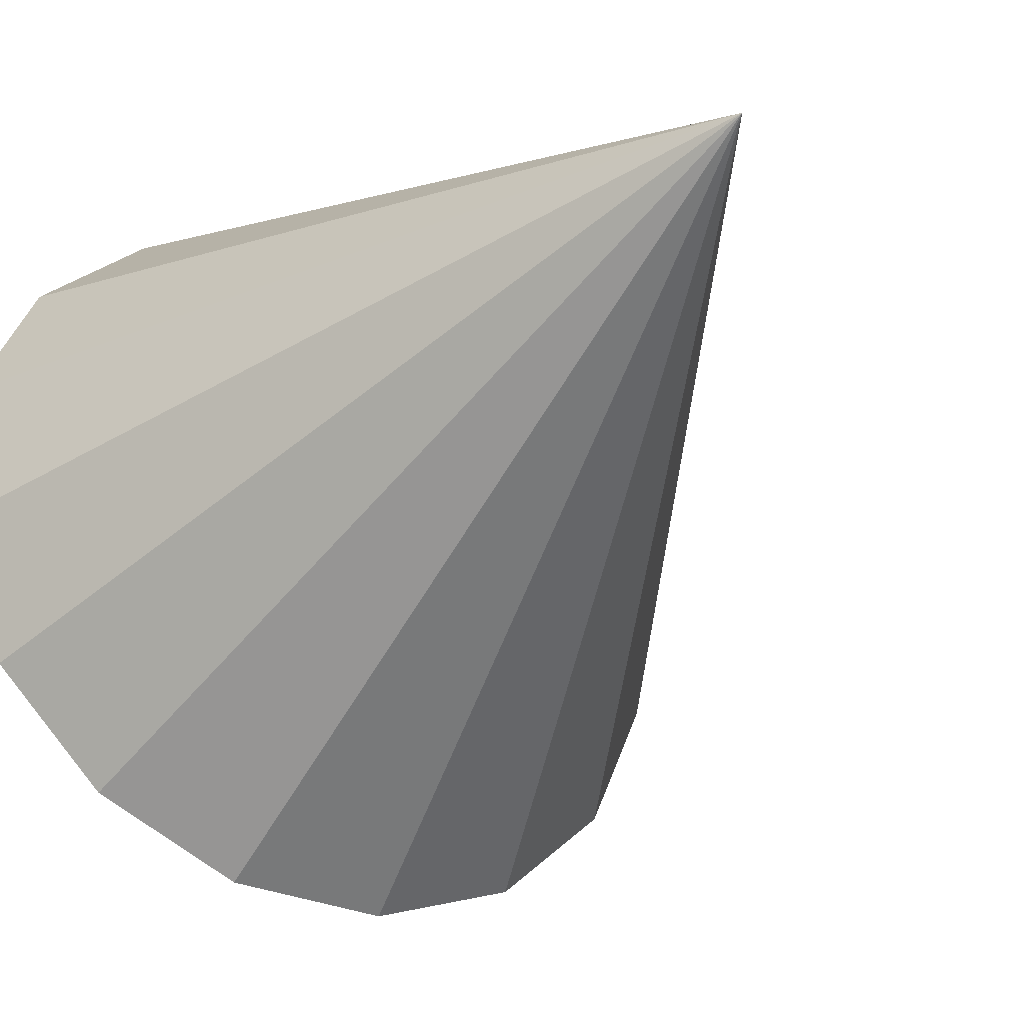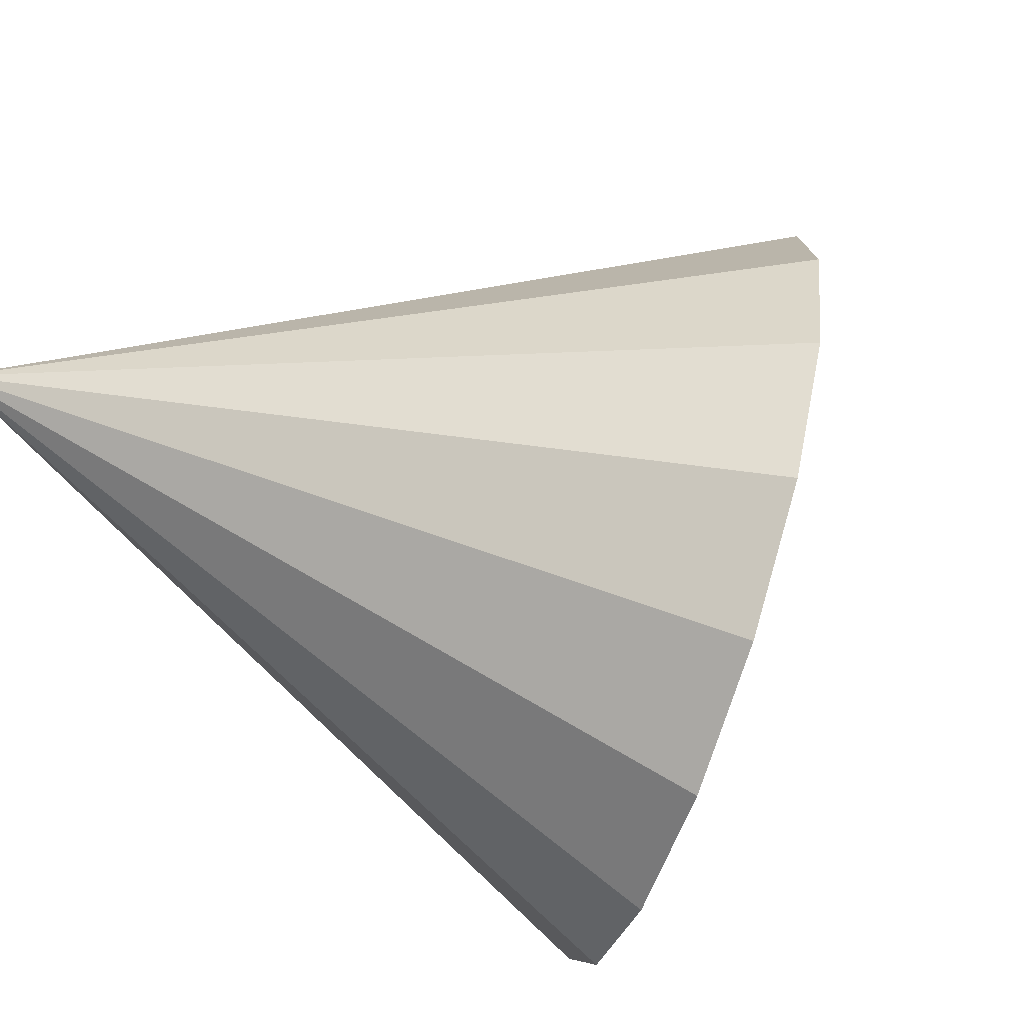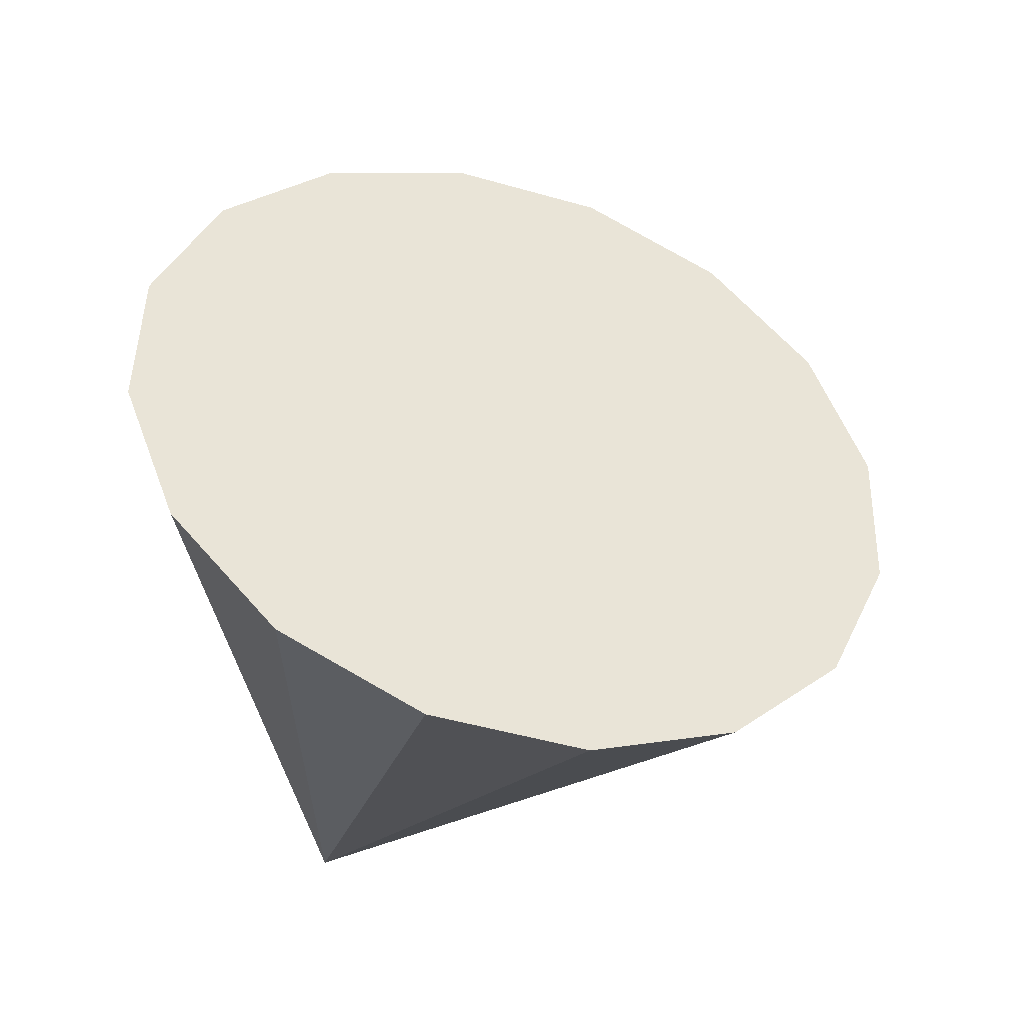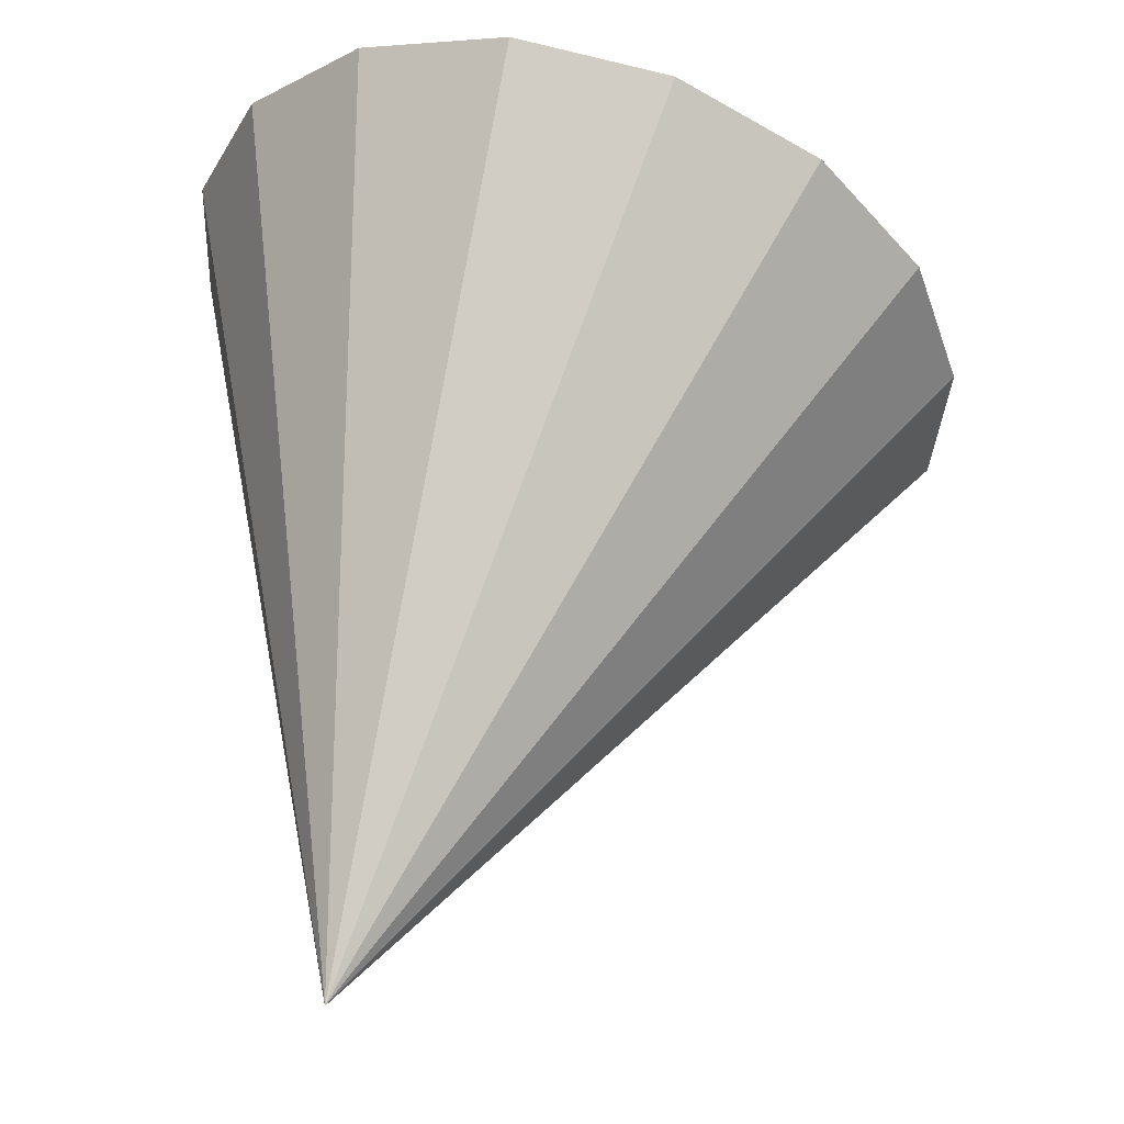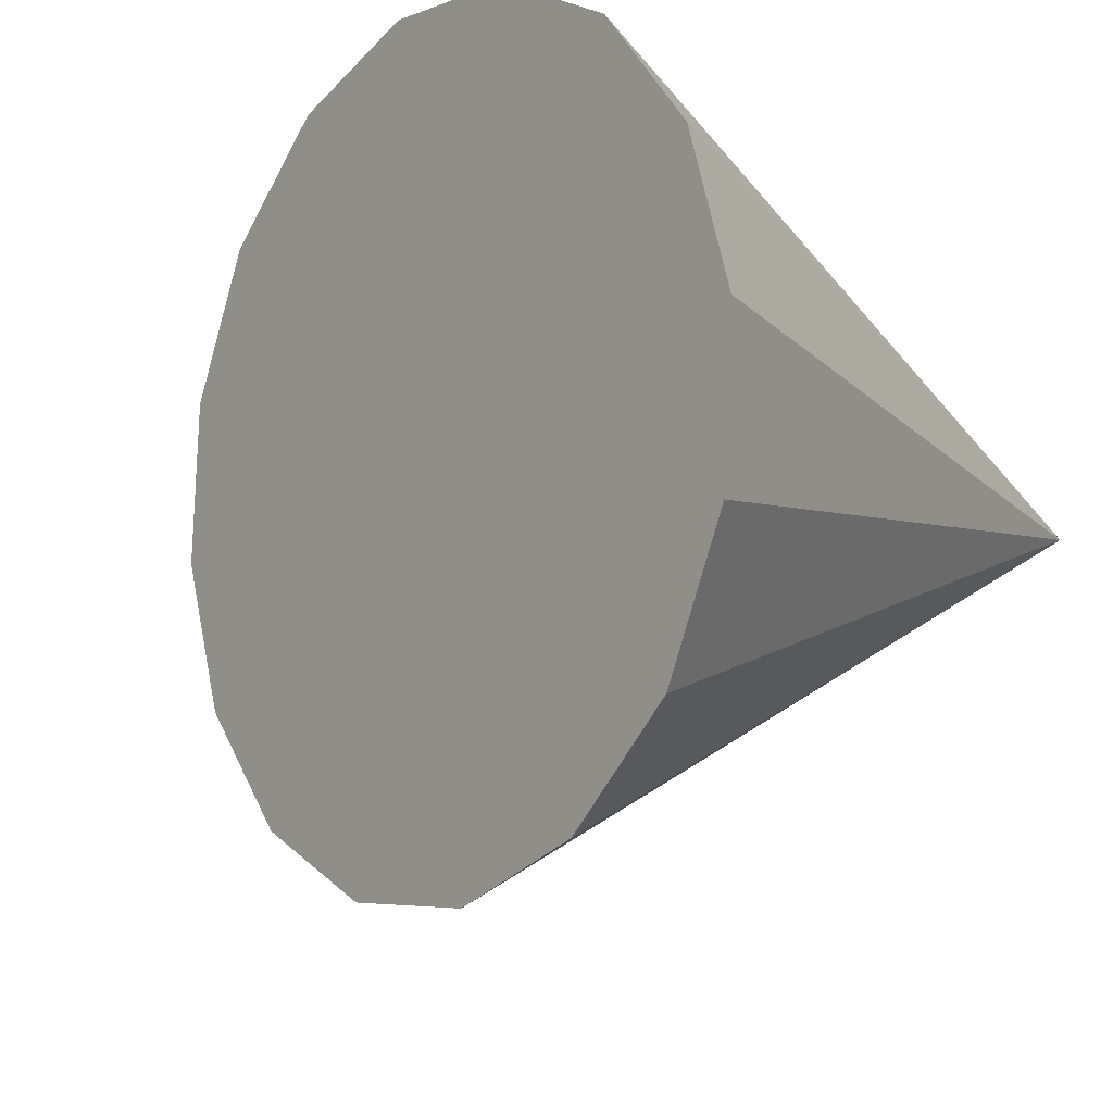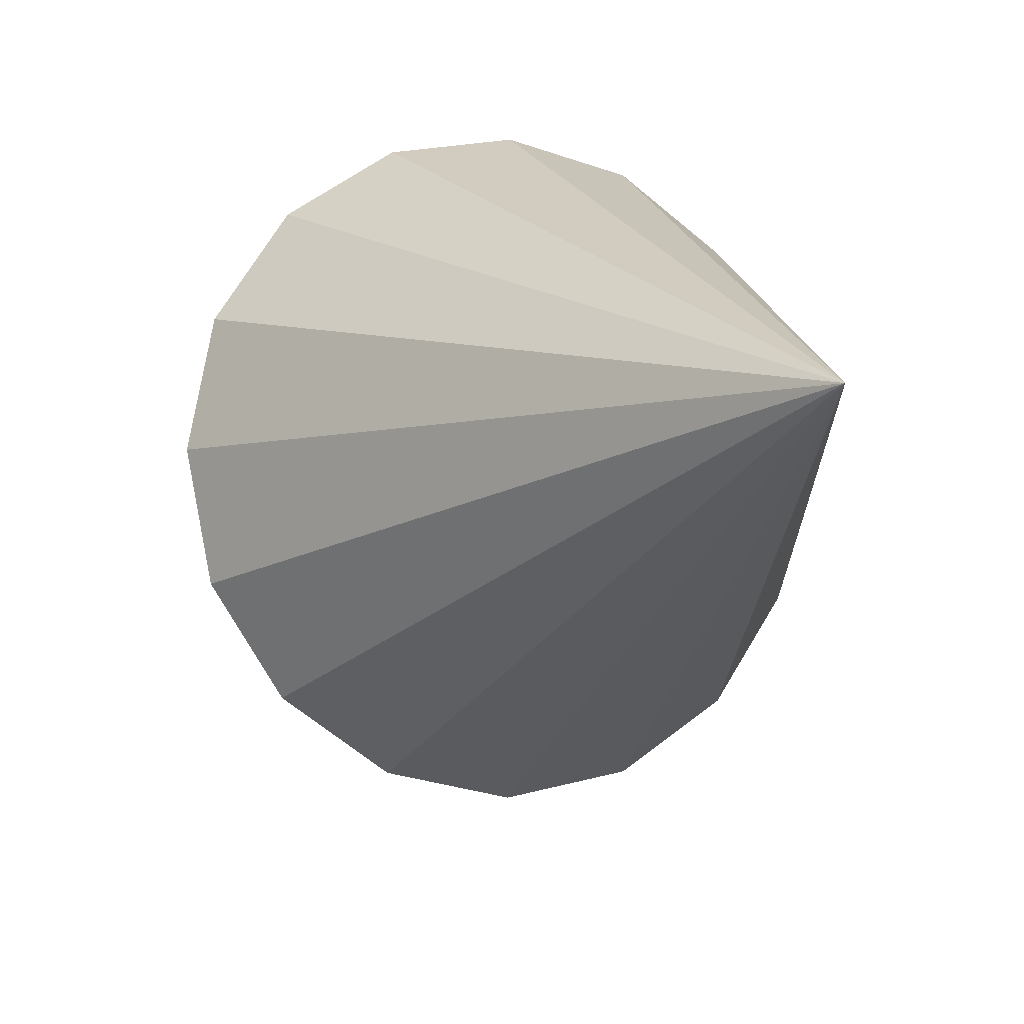
<metadata>
{"format":"obj","ext":"obj","renderer":"f3d","projection":"perspective","resolution":1024,"background":"white","views":[{"elev":-22.6,"azim":120.9,"up":"+Y"},{"elev":-34.8,"azim":-133.6,"up":"+Y"},{"elev":71.0,"azim":148.1,"up":"+Z"},{"elev":-9.1,"azim":143.1,"up":"+Z"},{"elev":-26.3,"azim":25.3,"up":"+Y"},{"elev":-74.8,"azim":59.7,"up":"+Z"}]}
</metadata>
<code>
o Cone.029_Cone.1869
v -1.471 -2.95 1.49
v -1.127 -2.915 1.683
v -0.8334 -2.734 1.878
v -0.6357 -2.435 2.046
v -0.5635 -2.063 2.161
v -0.628 -1.675 2.206
v -0.8192 -1.33 2.173
v -1.108 -1.08 2.068
v -1.451 -0.9637 1.907
v -1.795 -0.9986 1.714
v -2.088 -1.179 1.519
v -2.286 -1.479 1.351
v -0.5256 -1.603 -0.03369
v -2.358 -1.851 1.236
v -2.293 -2.239 1.191
v -2.102 -2.584 1.224
v -1.813 -2.834 1.329
f 1 13 2
f 2 13 3
f 3 13 4
f 4 13 5
f 5 13 6
f 6 13 7
f 7 13 8
f 8 13 9
f 9 13 10
f 10 13 11
f 11 13 12
f 12 13 14
f 14 13 15
f 15 13 16
f 16 13 17
f 17 13 1
f 8 12 17
f 17 1 2
f 2 3 4
f 4 5 6
f 6 7 8
f 8 9 12
f 9 10 12
f 10 11 12
f 12 14 15
f 15 16 17
f 17 2 4
f 4 6 8
f 12 15 17
f 17 4 8

</code>
